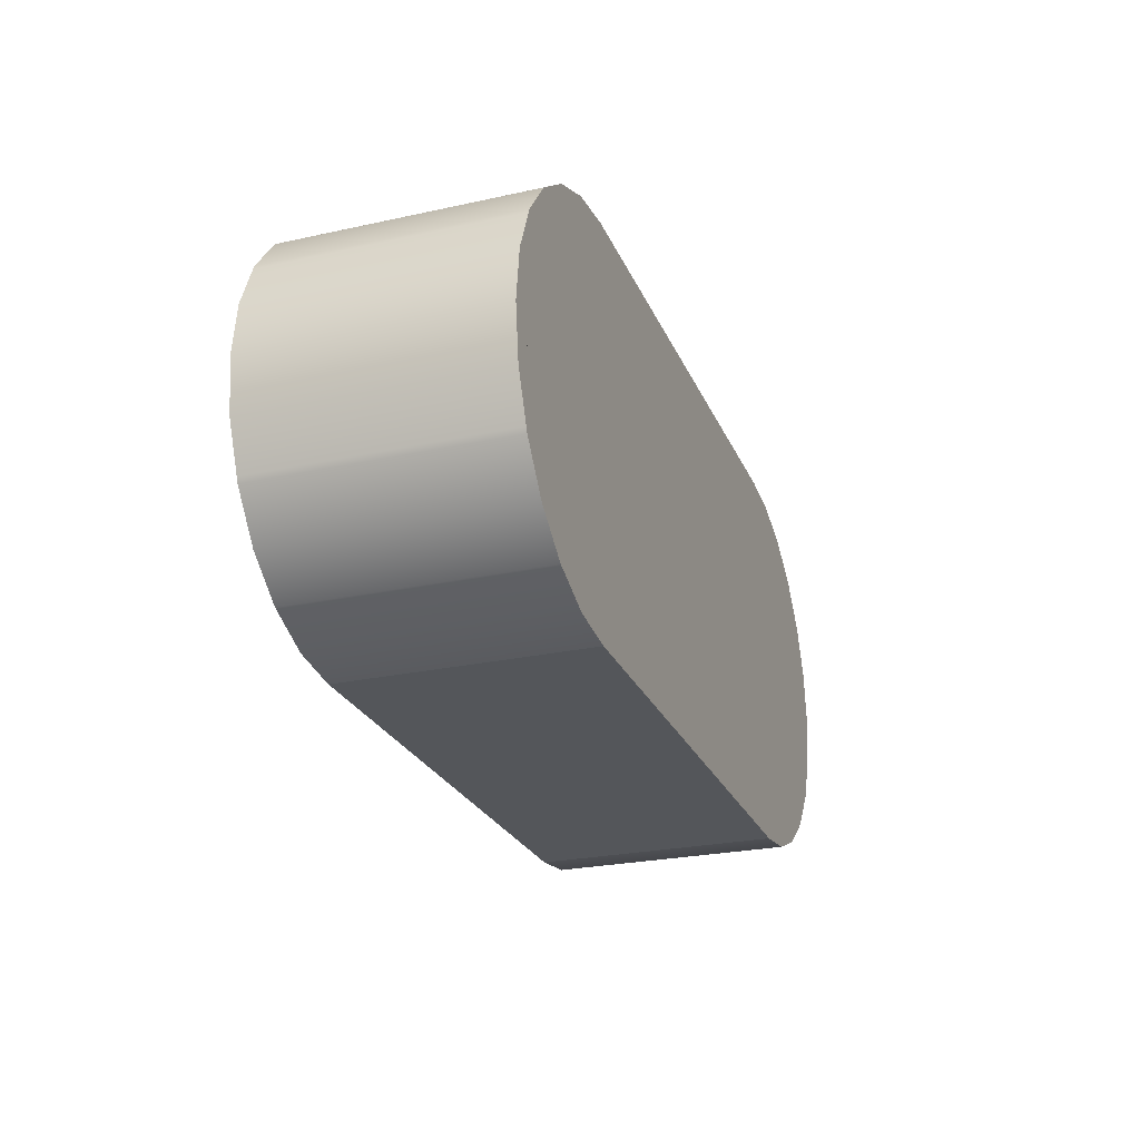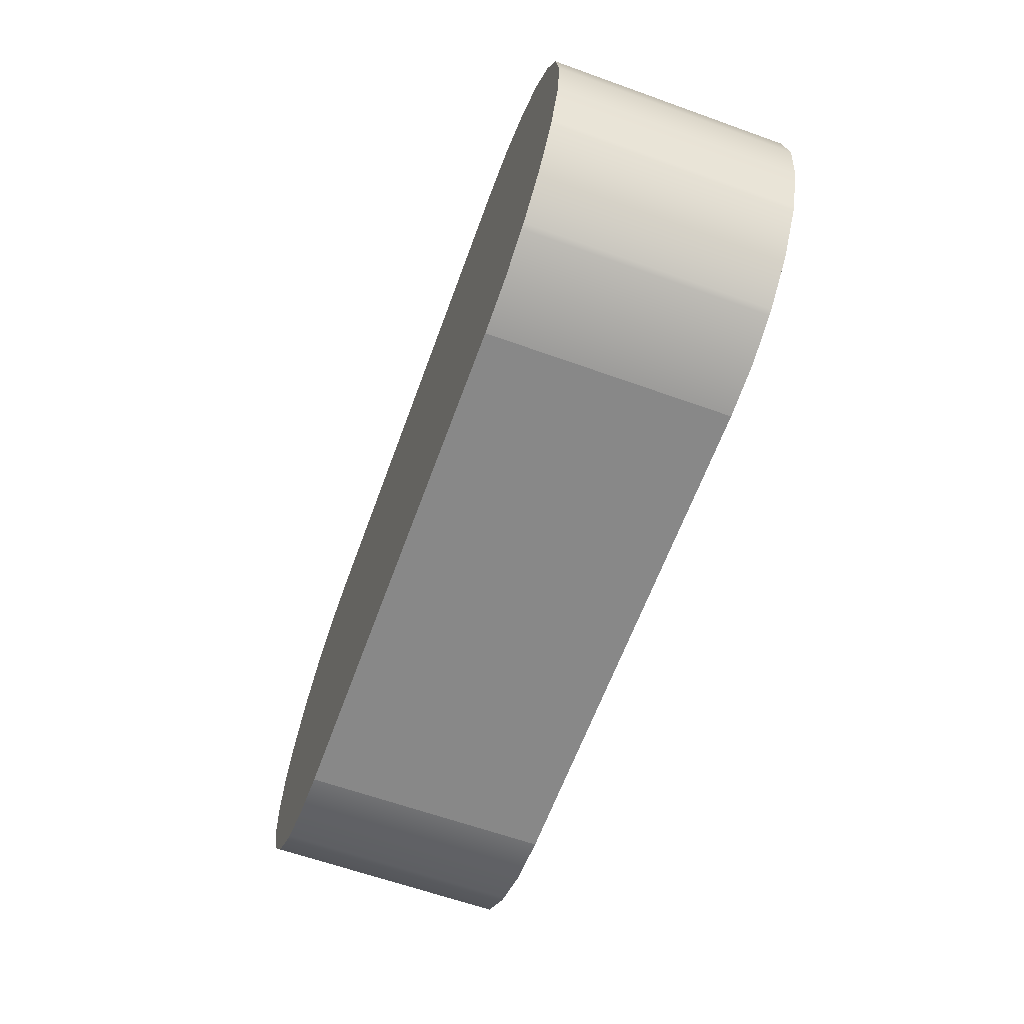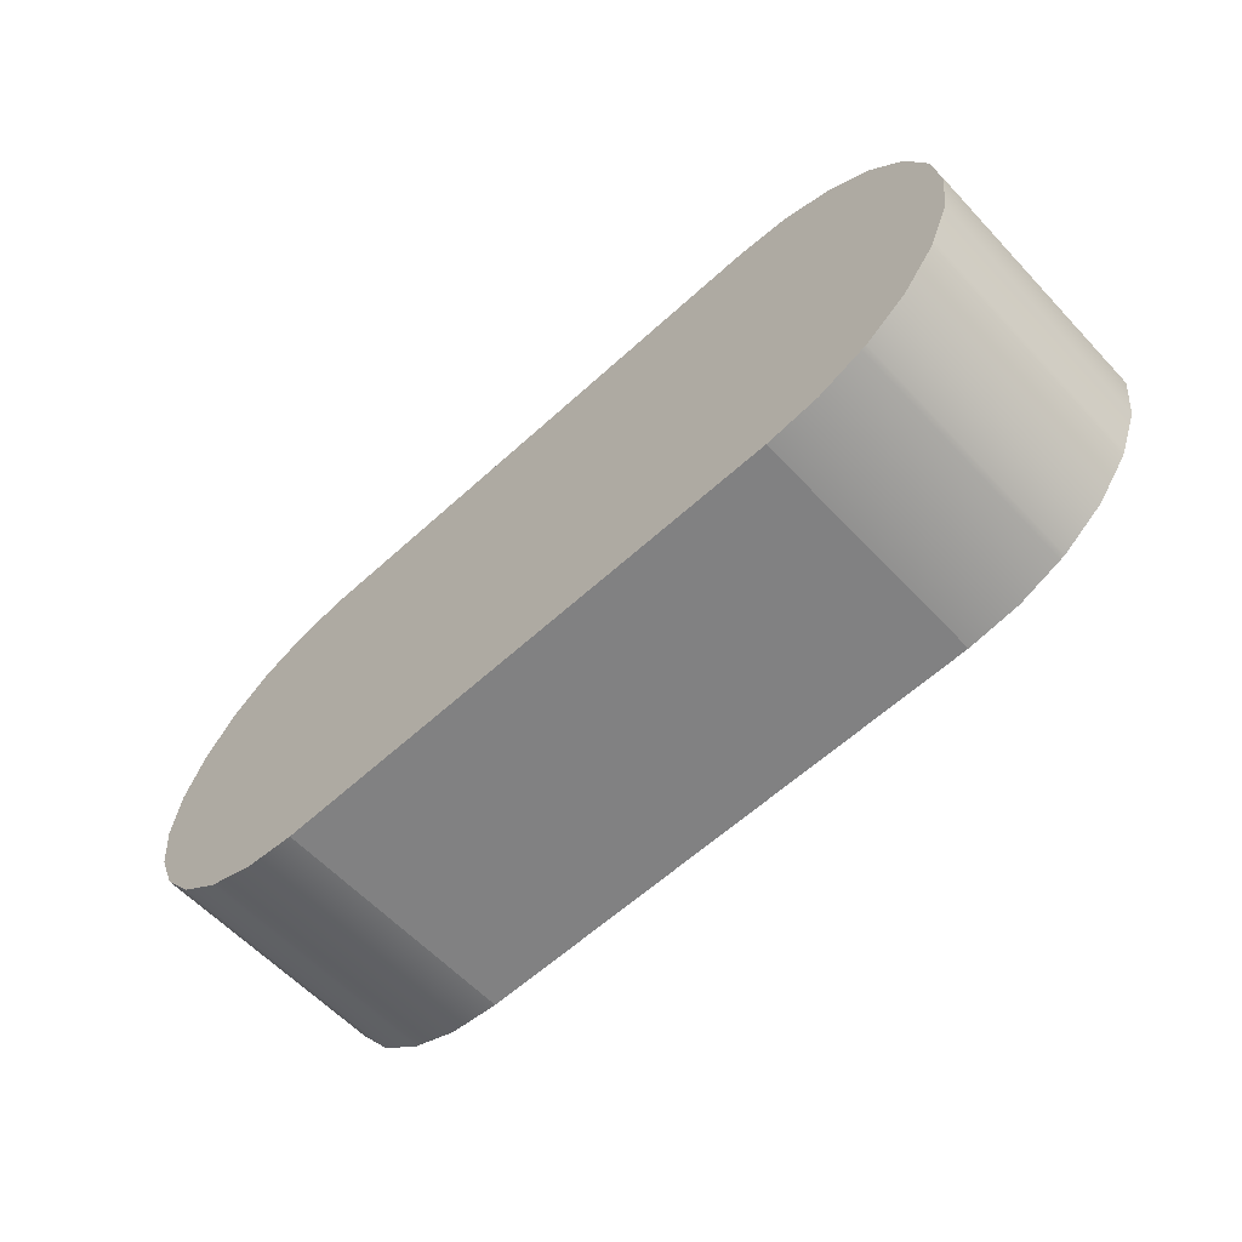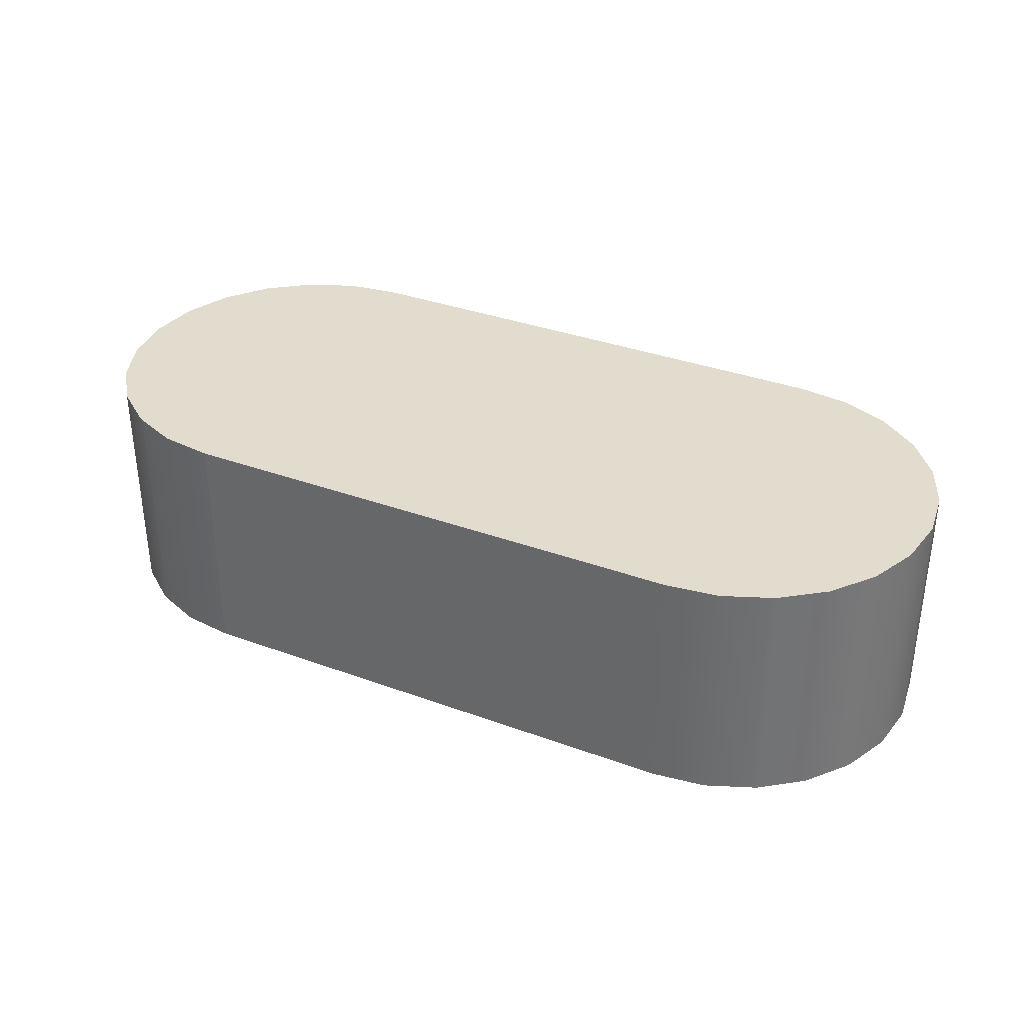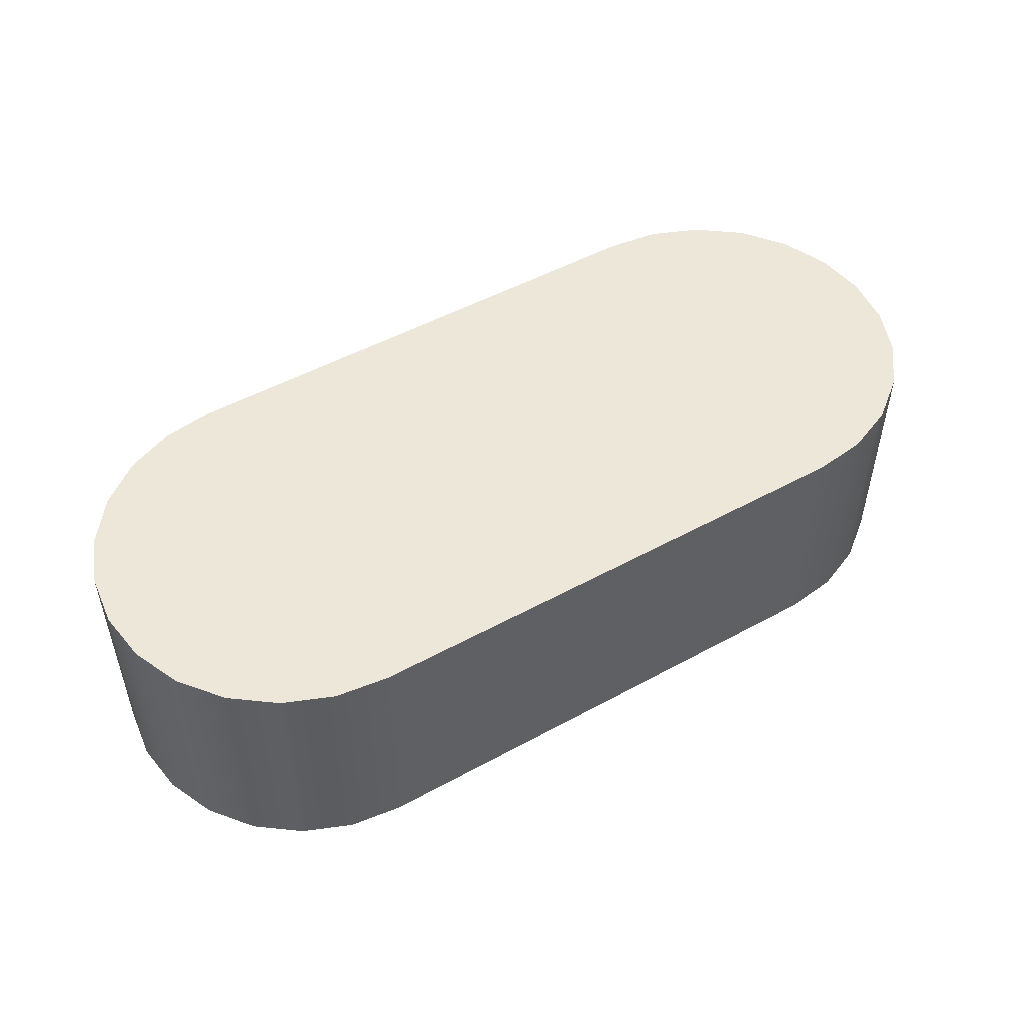
<metadata>
{"format":"obj","ext":"obj","renderer":"f3d","projection":"perspective","resolution":1024,"background":"white","views":[{"elev":-25.3,"azim":109.5,"up":"+Y"},{"elev":-62.7,"azim":-110.0,"up":"+Y"},{"elev":-60.5,"azim":-137.0,"up":"+Y"},{"elev":34.6,"azim":-153.8,"up":"+Z"},{"elev":50.2,"azim":149.0,"up":"+Z"}]}
</metadata>
<code>
v 0.422 0.01687 0.1803
v 0.422 -0.08389 0.1803
v 0.4287 -0.03351 0.1803
v 0.4048 -0.1256 0.1803
v 0.4048 0.05857 0.1803
v 0.4026 0.06382 0.1803
v 0.422 -0.08389 -0.05195
v 0.422 0.01687 -0.05195
v 0.4287 -0.03351 -0.05195
v 0.4026 -0.1308 0.1803
v 0.4048 -0.1256 -0.05195
v 0.4026 -0.1308 -0.05195
v 0.4048 -0.03351 -0.05195
v 0.4048 0.05857 -0.05195
v 0.3717 0.1041 0.1803
v 0.399 -0.07771 -0.05195
v 0.399 0.01068 -0.05195
v 0.4026 0.06382 -0.05195
v 0.3717 0.1041 -0.05195
v 0.3717 -0.1712 0.1803
v 0.3717 -0.1712 -0.05195
v 0.3819 0.05187 -0.05195
v 0.3314 0.1351 0.1803
v 0.3819 -0.1189 -0.05195
v 0.3548 0.08723 -0.05195
v 0.3314 -0.2021 0.1803
v 0.3548 -0.1543 -0.05195
v 0.3314 -0.2021 -0.05195
v 0.3314 0.1351 -0.05195
v 0.3261 -0.2043 0.1803
v 0.3194 -0.1814 -0.05195
v 0.3194 0.1144 -0.05195
v 0.3261 0.1372 0.1803
v 0.3261 -0.2043 -0.05195
v 0.3261 0.1372 -0.05195
v 0.2844 0.1545 0.1803
v 0.2844 -0.2215 -0.05195
v 0.2844 0.1545 -0.05195
v 0.2844 -0.2215 0.1803
v 0.2782 -0.1984 -0.05195
v 0.2782 0.1314 -0.05195
v 0.234 0.1611 0.1803
v 0.234 -0.2282 -0.05195
v 0.234 0.1611 -0.05195
v 0.234 -0.2282 0.1803
v 0.234 -0.2043 -0.05195
v 0.234 0.1372 -0.05195
v -0.268 0.1611 0.1803
v -0.268 -0.2282 -0.05195
v -0.268 0.1611 -0.05195
v -0.268 -0.2282 0.1803
v 0.1898 -0.1984 -0.05195
v 0.1898 0.1314 -0.05195
v -0.3184 0.1545 0.1803
v 0.1486 -0.1814 -0.05195
v 0.1486 0.1144 -0.05195
v -0.3122 0.1314 -0.05195
v -0.3184 0.1545 -0.05195
v -0.3184 -0.2215 0.1803
v -0.268 -0.2043 -0.05195
v -0.3184 -0.2215 -0.05195
v 0.1133 -0.1543 -0.05195
v 0.09397 0.1173 -0.05195
v -0.268 0.1372 -0.05195
v -0.3534 0.1144 -0.05195
v -0.3601 0.1372 0.1803
v -0.2238 -0.1984 -0.05195
v -0.3122 -0.1984 -0.05195
v 0.08614 -0.1189 -0.05195
v 0.09618 0.117 -0.05195
v 0.09176 0.117 -0.05195
v -0.2238 0.1314 -0.05195
v -0.3601 0.1372 -0.05195
v -0.3601 -0.2043 0.1803
v -0.1826 -0.1814 -0.05195
v -0.3534 -0.1814 -0.05195
v 0.06908 -0.07771 -0.05195
v 0.09824 0.1162 -0.05195
v 0.0897 0.1162 -0.05195
v -0.1826 0.1144 -0.05195
v -0.3887 0.08723 -0.05195
v -0.3653 0.1351 0.1803
v -0.3601 -0.2043 -0.05195
v 0.1316 0.1013 -0.05195
v 0.08793 0.1148 -0.05195
v -0.3653 0.1351 -0.05195
v -0.1272 0.113 -0.05195
v -0.3887 -0.1543 -0.05195
v -0.3653 -0.2021 0.1803
v -0.3653 -0.2021 -0.05195
v 0.06327 -0.03351 -0.05195
v 0.1014 0.113 -0.05195
v 0.1133 0.08723 -0.05195
v 0.1022 0.1065 -0.05195
v 0.08614 0.05187 -0.05195
v 0.1 0.1148 -0.05195
v 0.09618 0.1005 -0.05195
v 0.09397 0.1002 -0.05195
v 0.09176 0.1005 -0.05195
v 0.0897 0.1014 -0.05195
v 0.08658 0.113 -0.05195
v -0.4056 0.1041 -0.05195
v -0.02812 0.113 -0.05195
v -0.1655 0.1013 -0.05195
v -0.4056 0.1041 0.1803
v -0.4056 -0.1712 -0.05195
v -0.1473 -0.1543 -0.05195
v 0.08572 0.1065 -0.05195
v 0.06908 0.01068 -0.05195
v 0.1022 0.111 -0.05195
v 0.1025 0.1088 -0.05195
v 0.1014 0.1045 -0.05195
v 0.09824 0.1014 -0.05195
v 0.08793 0.1027 -0.05195
v 0.05384 0.1173 -0.05195
v -0.4159 0.05187 -0.05195
v 0.004324 0.1173 -0.05195
v -0.1473 0.08723 -0.05195
v -0.4159 -0.1189 -0.05195
v -0.4056 -0.1712 0.1803
v 0.05384 0.1002 -0.05195
v 0.08658 0.1045 -0.05195
v 0.08543 0.1088 -0.05195
v 0.1 0.1027 -0.05195
v 0.08572 0.111 -0.05195
v -0.4366 0.06382 -0.05195
v -0.02812 0.1002 -0.05195
v -0.1272 0.1002 -0.05195
v -0.4366 -0.1308 -0.05195
v -0.4366 -0.1308 0.1803
v -0.1201 -0.1189 -0.05195
v -0.4366 0.06382 0.1803
v -0.4329 0.01068 -0.05195
v -0.02812 0.1045 -0.05195
v -0.02812 0.1088 -0.05195
v -0.1201 0.05187 -0.05195
v -0.4329 -0.07771 -0.05195
v 0.004324 0.1002 -0.05195
v -0.4388 0.05857 0.1803
v -0.4388 -0.03351 -0.05195
v -0.1031 -0.07771 -0.05195
v -0.1031 0.01068 -0.05195
v -0.4388 -0.1256 0.1803
v -0.4388 0.05857 -0.05195
v -0.09724 -0.03351 -0.05195
v -0.4388 -0.1256 -0.05195
v -0.456 0.01687 0.1803
v -0.456 -0.08389 -0.05195
v -0.456 0.01687 -0.05195
v -0.456 -0.08389 0.1803
v -0.4627 -0.03351 -0.05195
v -0.4627 -0.03351 0.1803
g mesh1_mesh1-geometry
f 1 2 3
f 2 1 4
f 4 1 5
f 4 5 6
f 7 8 9
f 4 6 10
f 8 7 11
f 12 13 11
f 8 11 14
f 10 6 15
f 13 12 16
f 14 11 13
f 14 17 18
f 18 17 19
f 10 15 20
f 16 12 21
f 14 13 17
f 19 17 22
f 20 15 23
f 16 21 24
f 19 22 25
f 20 23 26
f 27 21 28
f 24 21 27
f 19 25 29
f 26 23 30
f 27 28 31
f 29 25 32
f 30 23 33
f 31 28 34
f 29 32 35
f 30 33 36
f 31 34 37
f 35 32 38
f 30 36 39
f 31 37 40
f 38 32 41
f 39 36 42
f 40 37 43
f 38 41 44
f 39 42 45
f 40 43 46
f 44 41 47
f 45 42 48
f 46 43 49
f 44 47 50
f 45 48 51
f 46 49 52
f 50 47 53
f 51 48 54
f 52 49 55
f 50 53 56
f 50 57 58
f 51 54 59
f 60 49 61
f 55 49 62
f 50 56 63
f 50 64 57
f 58 57 65
f 59 54 66
f 67 49 60
f 60 61 68
f 62 49 69
f 63 56 70
f 50 63 71
f 50 72 64
f 58 65 73
f 59 66 74
f 75 49 67
f 68 61 76
f 69 49 77
f 70 56 78
f 50 71 79
f 50 80 72
f 73 65 81
f 74 66 82
f 76 61 83
f 77 49 75
f 78 56 84
f 50 79 85
f 73 81 86
f 50 87 80
f 76 83 88
f 74 82 89
f 88 83 90
f 77 75 91
f 92 84 93
f 94 93 95
f 78 84 96
f 97 95 98
f 98 95 99
f 99 95 100
f 50 85 101
f 86 81 102
f 50 103 87
f 80 87 104
f 89 82 105
f 88 90 106
f 91 75 107
f 108 95 109
f 96 84 92
f 92 93 110
f 93 94 111
f 94 95 112
f 113 95 97
f 100 95 114
f 50 101 115
f 102 81 116
f 50 117 103
f 104 87 118
f 88 106 119
f 89 105 120
f 91 107 121
f 115 109 91
f 122 95 108
f 108 109 123
f 110 93 111
f 112 95 124
f 124 95 113
f 114 95 122
f 115 101 125
f 50 115 117
f 102 116 126
f 103 117 127
f 128 118 87
f 119 106 129
f 120 105 130
f 121 107 131
f 115 91 121
f 115 123 109
f 115 125 123
f 130 105 132
f 126 116 133
f 117 131 127
f 103 127 134
f 103 134 135
f 128 136 118
f 119 129 137
f 121 131 138
f 138 131 117
f 130 132 139
f 126 133 140
f 127 131 141
f 128 142 136
f 137 129 140
f 130 139 143
f 126 140 144
f 127 141 145
f 127 142 128
f 140 129 146
f 143 139 147
f 140 148 144
f 142 127 145
f 140 146 148
f 144 148 149
f 143 147 150
f 149 148 151
f 150 147 152
g mesh1_mesh1-geometry
f 3 2 1
f 4 1 2
f 3 9 2
f 3 1 9
f 5 1 4
f 4 2 11
f 7 2 9
f 8 9 1
f 1 5 8
f 6 5 4
f 7 11 2
f 11 12 4
f 9 8 7
f 14 8 5
f 6 18 5
f 10 6 4
f 11 7 8
f 10 4 12
f 11 13 12
f 14 11 8
f 14 5 18
f 18 6 19
f 15 6 10
f 12 21 10
f 16 12 13
f 13 11 14
f 18 17 14
f 15 19 6
f 19 17 18
f 20 15 10
f 20 10 21
f 21 12 16
f 13 17 16
f 17 13 14
f 15 23 19
f 22 17 19
f 23 15 20
f 21 28 20
f 24 21 16
f 24 16 17
f 29 19 23
f 22 24 17
f 25 22 19
f 26 23 20
f 26 20 28
f 28 21 27
f 27 21 24
f 29 25 19
f 23 33 29
f 27 24 22
f 25 27 22
f 30 23 26
f 26 28 30
f 31 28 27
f 32 25 29
f 35 29 33
f 33 23 30
f 31 27 25
f 34 30 28
f 34 28 31
f 32 31 25
f 35 32 29
f 35 33 38
f 36 33 30
f 34 37 30
f 37 34 31
f 40 31 32
f 38 32 35
f 36 38 33
f 39 36 30
f 39 30 37
f 40 37 31
f 41 40 32
f 41 32 38
f 36 42 38
f 42 36 39
f 39 37 45
f 43 37 40
f 47 40 41
f 44 41 38
f 44 38 42
f 45 42 39
f 43 45 37
f 46 43 40
f 46 40 47
f 47 41 44
f 42 48 44
f 48 42 45
f 43 49 45
f 49 43 46
f 52 46 47
f 50 47 44
f 50 44 48
f 51 48 45
f 51 45 49
f 52 49 46
f 53 52 47
f 53 47 50
f 50 48 58
f 54 48 51
f 49 61 51
f 55 49 52
f 55 52 53
f 56 53 50
f 54 58 48
f 58 57 50
f 59 54 51
f 59 51 61
f 61 49 60
f 62 49 55
f 56 55 53
f 63 56 50
f 54 66 58
f 57 64 50
f 65 57 58
f 66 54 59
f 59 61 74
f 60 49 67
f 68 61 60
f 69 49 62
f 62 55 56
f 70 56 63
f 71 63 50
f 73 58 66
f 64 72 50
f 57 68 64
f 65 76 57
f 73 65 58
f 74 66 59
f 83 74 61
f 67 49 75
f 60 67 64
f 76 61 68
f 68 60 64
f 77 49 69
f 69 62 93
f 84 62 56
f 78 56 70
f 63 98 70
f 71 99 63
f 79 71 50
f 73 66 86
f 72 80 50
f 64 67 72
f 76 68 57
f 88 76 65
f 81 65 73
f 82 66 74
f 83 90 74
f 83 61 76
f 75 49 77
f 67 75 80
f 77 69 95
f 93 62 84
f 95 69 93
f 84 56 78
f 70 97 78
f 98 97 70
f 99 98 63
f 100 99 71
f 79 100 71
f 85 79 50
f 82 86 66
f 86 81 73
f 80 87 50
f 72 67 80
f 88 83 76
f 81 88 65
f 89 82 74
f 89 74 90
f 90 83 88
f 91 75 77
f 80 75 104
f 109 77 95
f 93 84 92
f 95 93 94
f 96 84 78
f 97 113 78
f 98 95 97
f 99 95 98
f 100 95 99
f 114 100 79
f 85 114 79
f 101 85 50
f 86 82 102
f 102 81 86
f 87 103 50
f 104 87 80
f 119 88 81
f 105 82 89
f 89 90 120
f 106 90 88
f 107 75 91
f 91 77 109
f 104 75 118
f 109 95 108
f 92 84 96
f 110 93 92
f 111 94 93
f 112 95 94
f 78 113 96
f 97 95 113
f 114 95 100
f 122 114 85
f 101 122 85
f 115 101 50
f 105 102 82
f 116 81 102
f 103 117 50
f 87 128 103
f 118 87 104
f 119 106 88
f 116 119 81
f 120 105 89
f 106 120 90
f 75 107 118
f 121 107 91
f 91 109 115
f 108 95 122
f 123 109 108
f 96 124 92
f 111 93 110
f 92 112 110
f 111 110 94
f 124 95 112
f 112 94 110
f 113 124 96
f 113 95 124
f 122 95 114
f 108 122 101
f 125 101 115
f 117 115 50
f 105 132 102
f 126 116 102
f 127 117 103
f 103 128 135
f 87 118 128
f 129 106 119
f 137 119 116
f 130 105 120
f 120 106 130
f 118 107 136
f 131 107 121
f 121 91 115
f 109 123 115
f 123 108 125
f 124 112 92
f 125 108 101
f 123 125 115
f 117 138 115
f 126 102 132
f 132 105 130
f 133 116 126
f 127 131 117
f 134 127 103
f 135 128 134
f 135 134 103
f 118 136 128
f 129 130 106
f 137 129 119
f 133 137 116
f 107 131 136
f 138 131 121
f 121 115 138
f 117 131 138
f 132 139 126
f 139 132 130
f 140 133 126
f 141 131 127
f 127 134 128
f 136 142 128
f 130 129 143
f 140 129 137
f 140 137 133
f 136 131 142
f 144 126 139
f 143 139 130
f 144 140 126
f 131 141 142
f 145 141 127
f 128 142 127
f 146 143 129
f 146 129 140
f 144 139 149
f 147 139 143
f 144 148 140
f 145 142 141
f 145 127 142
f 143 146 150
f 148 146 140
f 147 149 139
f 149 148 144
f 150 147 143
f 148 150 146
f 149 147 151
f 151 148 149
f 152 147 150
f 148 151 150
f 152 151 147
f 152 150 151
g mesh1_mesh1-geometry
f 2 9 3
f 9 1 3
f 11 2 4
f 9 2 7
f 1 9 8
f 8 5 1
f 2 11 7
f 4 12 11
f 5 8 14
f 5 18 6
f 12 4 10
f 18 5 14
f 19 6 18
f 10 21 12
f 6 19 15
f 21 10 20
f 19 23 15
f 20 28 21
f 23 19 29
f 28 20 26
f 29 33 23
f 30 28 26
f 33 29 35
f 28 30 34
f 38 33 35
f 30 37 34
f 33 38 36
f 37 30 39
f 38 42 36
f 45 37 39
f 42 38 44
f 37 45 43
f 44 48 42
f 45 49 43
f 48 44 50
f 49 45 51
f 58 48 50
f 51 61 49
f 48 58 54
f 61 51 59
f 58 66 54
f 74 61 59
f 66 58 73
f 61 74 83
f 70 98 63
f 63 99 71
f 86 66 73
f 74 90 83
f 78 97 70
f 70 97 98
f 63 98 99
f 71 99 100
f 71 100 79
f 66 86 82
f 90 74 89
f 78 113 97
f 79 100 114
f 79 114 85
f 102 82 86
f 120 90 89
f 96 113 78
f 85 114 122
f 85 122 101
f 82 102 105
f 103 128 87
f 90 120 106
f 92 124 96
f 110 112 92
f 94 110 111
f 110 94 112
f 96 124 113
f 101 122 108
f 102 132 105
f 135 128 103
f 130 106 120
f 125 108 123
f 92 112 124
f 101 108 125
f 115 138 117
f 132 102 126
f 134 128 135
f 106 130 129
f 138 115 121
f 126 139 132
f 128 134 127
f 143 129 130
f 139 126 144
f 129 143 146
f 149 139 144
f 150 146 143
f 139 149 147
f 146 150 148
f 151 147 149
f 150 151 148
f 147 151 152
f 151 150 152
g mesh1_mesh1-geometry
f 16 17 13
f 17 16 24
f 17 24 22
f 22 24 27
f 22 27 25
f 25 27 31
f 25 31 32
f 32 31 40
f 32 40 41
f 41 40 47
f 47 40 46
f 47 46 52
f 47 52 53
f 53 52 55
f 53 55 56
f 56 55 62
f 64 68 57
f 57 76 65
f 64 67 60
f 64 60 68
f 93 62 69
f 56 62 84
f 72 67 64
f 57 68 76
f 65 76 88
f 80 75 67
f 95 69 77
f 84 62 93
f 93 69 95
f 80 67 72
f 65 88 81
f 104 75 80
f 95 77 109
f 81 88 119
f 109 77 91
f 118 75 104
f 81 119 116
f 118 107 75
f 116 119 137
f 136 107 118
f 116 137 133
f 136 131 107
f 133 137 140
f 142 131 136
f 142 141 131
f 141 142 145

</code>
